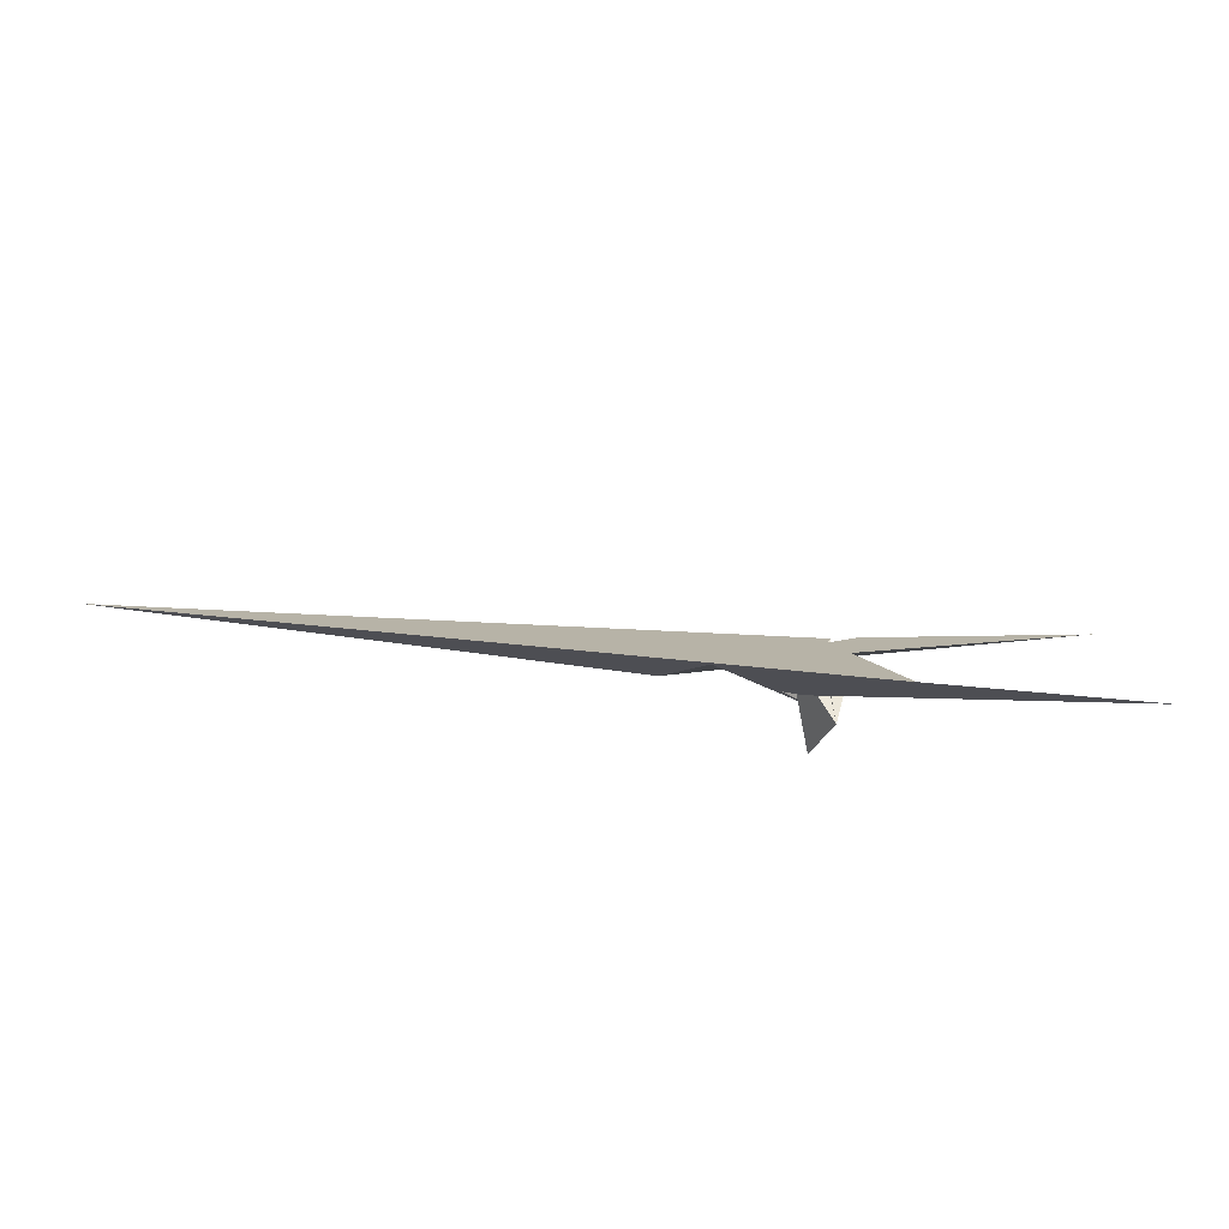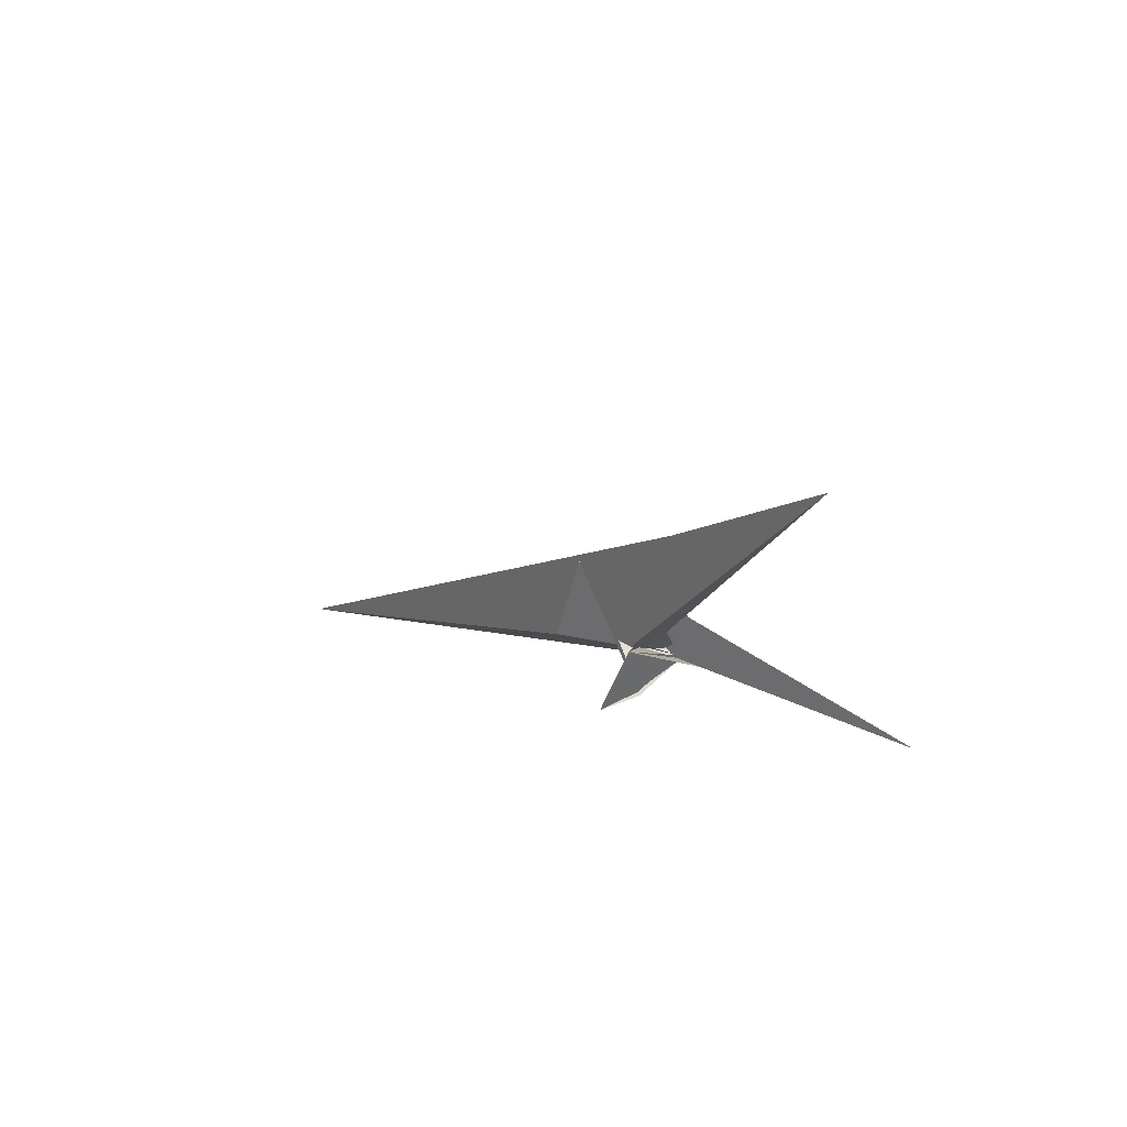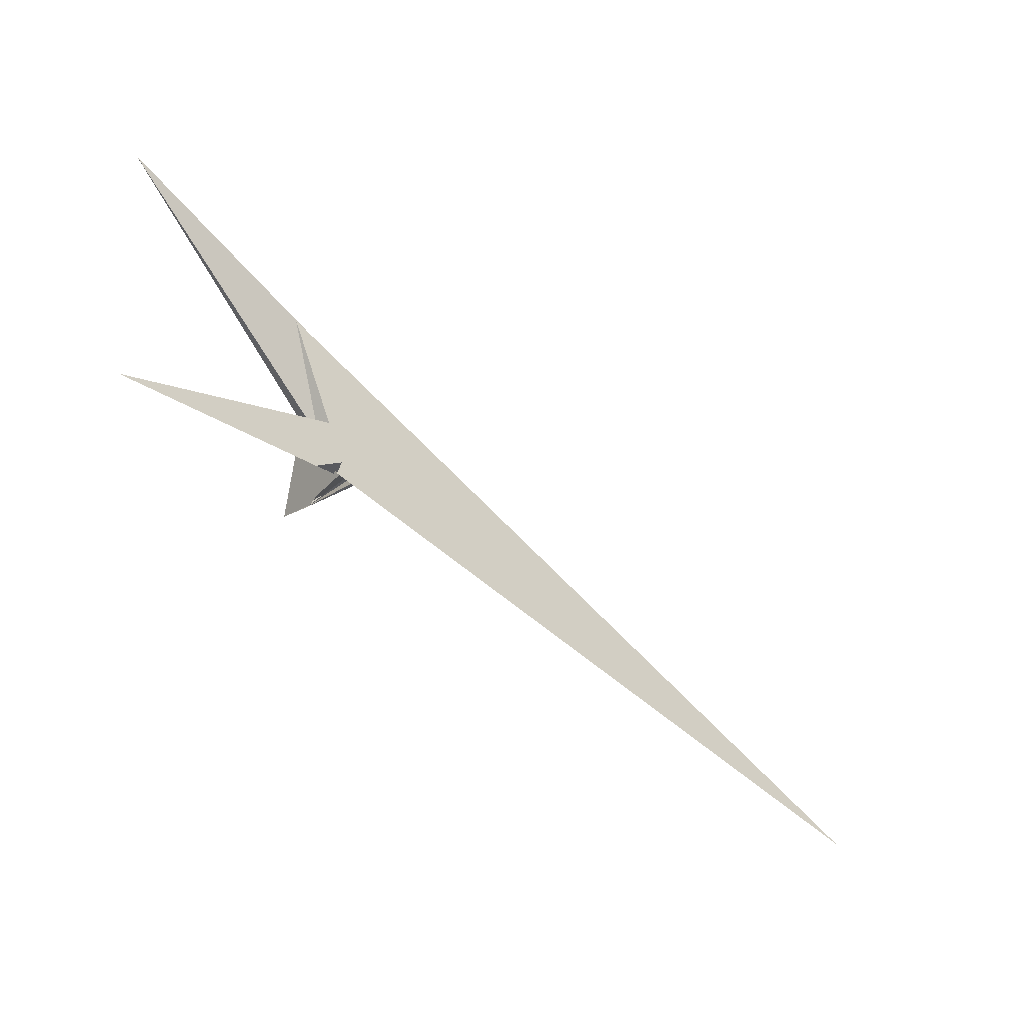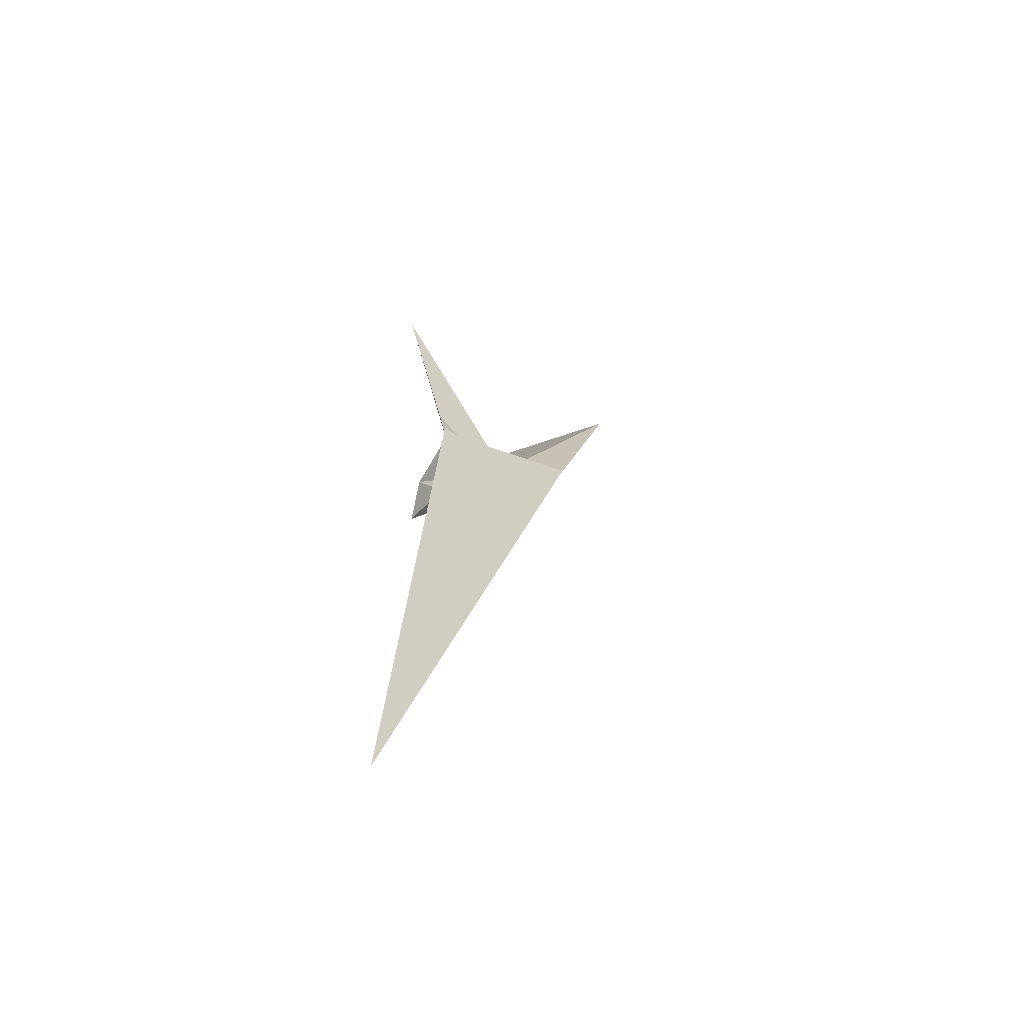
<metadata>
{"format":"obj","ext":"obj","renderer":"f3d","projection":"perspective","resolution":1024,"background":"white","views":[{"elev":73.3,"azim":-138.8,"up":"+Y"},{"elev":12.9,"azim":-89.1,"up":"+Y"},{"elev":72.3,"azim":19.0,"up":"+Z"},{"elev":-12.7,"azim":83.8,"up":"+Z"}]}
</metadata>
<code>
v 14.25 -3.003 0.631
v 57.44 49.94 -61.26
v -0.2453 -20.26 25.69
v 5.434 -15.49 -0.931
v 10.75 -8.312 -2.973
v 4.085 -13.17 34.57
v -11.27 -31.45 61.18
v -19.48 -51.16 -8.556
v 5.594 -15.58 -3.612
v 5.883 -15.81 -8.929
v 5.371 -15.67 -1.757
v 96.76 -27.51 -81.23
v 12.05 -20.11 7.948
v -3.189 27.94 10.47
v -163 -51.63 205.7
v -8.18 -5.509 25.53
v -1.543 -22.12 23.19
v 7.203 -16.7 12.19
v 12.83 -17.92 6.477
v 8.554 -14.4 10.07
v 0.7378 -12.07 -7.751
v -12.47 -7.002 -9.195
v 556.6 -120.4 -358.6
v 5.37 -26.81 43.54
v 5.444 -23.41 30.12
v 9.79 -18.59 5.16
v 8.911 -16.23 -2.865
v -85.87 105.8 23.75
v -49.07 -4.101 -18.59
v -42.7 -57.41 -42.53
v -28.79 9.322 -6.105
v -2.472 -12.96 -9.128
v -4.023 -24.68 -15.26
v -4.358 -0.6476 32.56
v 20.11 -25.99 30.33
v 9.823 -18.53 33.62
v 21.7 -18.64 23.55
v -17.84 -47.99 -9.736
v -18.76 -45.5 -9.305
v -25.3 6.86 13.89
v -253 172.2 122.8
v 5.667 -9.256 -26.26
v -10.75 -9.896 -16.14
v 5.381 -12.65 -13.99
f 1 2 8 10 9 7 6 3 4 11 5
f 1 2 12 13 19 20 18 16 17 15 14
f 3 4 22 21 26 27 13 12 23 24 25
f 1 5 33 30 29 32 22 21 31 28 14
f 6 7 15 14 28 23 24 36 35 37 34
f 3 6 34 40 16 17 29 30 38 39 25
f 2 8 38 39 42 43 41 31 28 23 12
f 9 10 35 36 18 16 40 41 31 21 26
f 7 9 26 27 44 42 43 32 29 17 15
f 8 10 35 37 19 13 27 44 33 30 38
f 5 11 20 18 36 24 25 39 42 44 33
f 4 11 20 19 37 34 40 41 43 32 22

</code>
